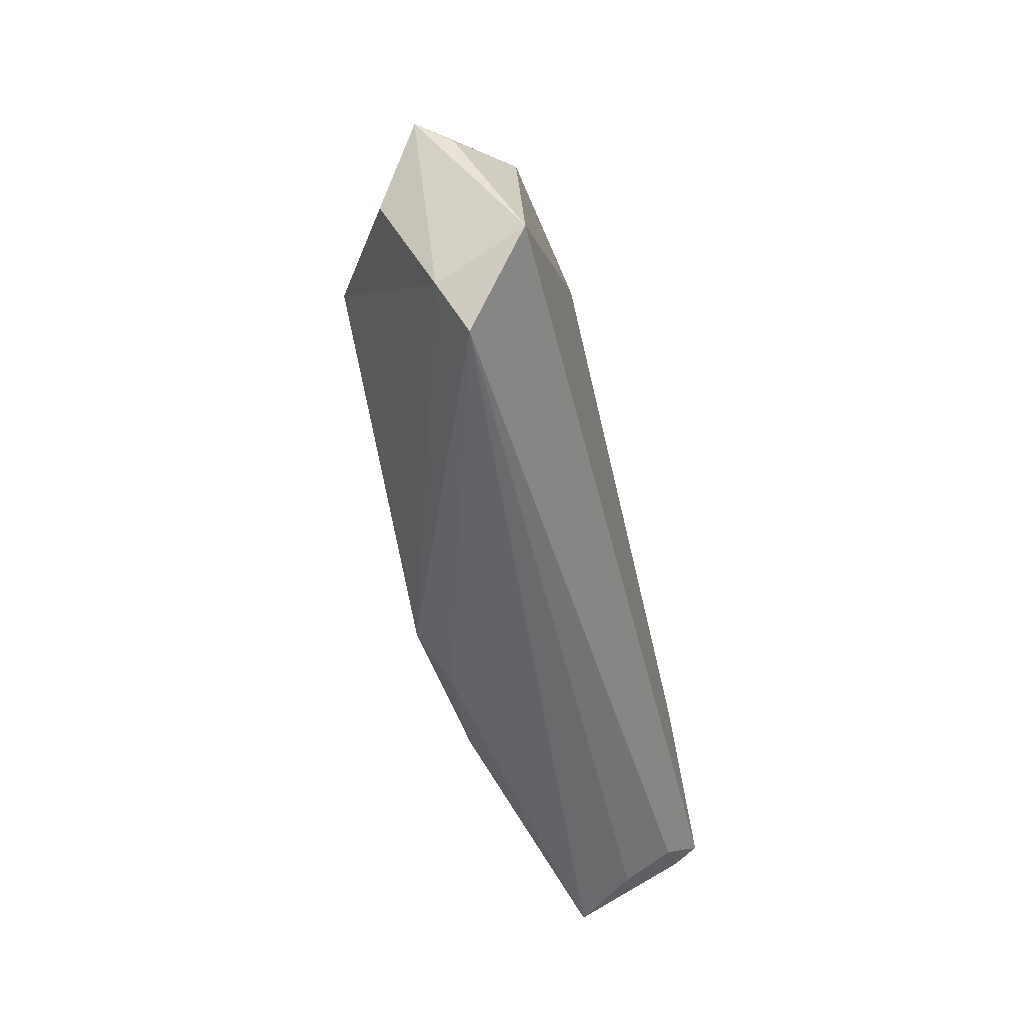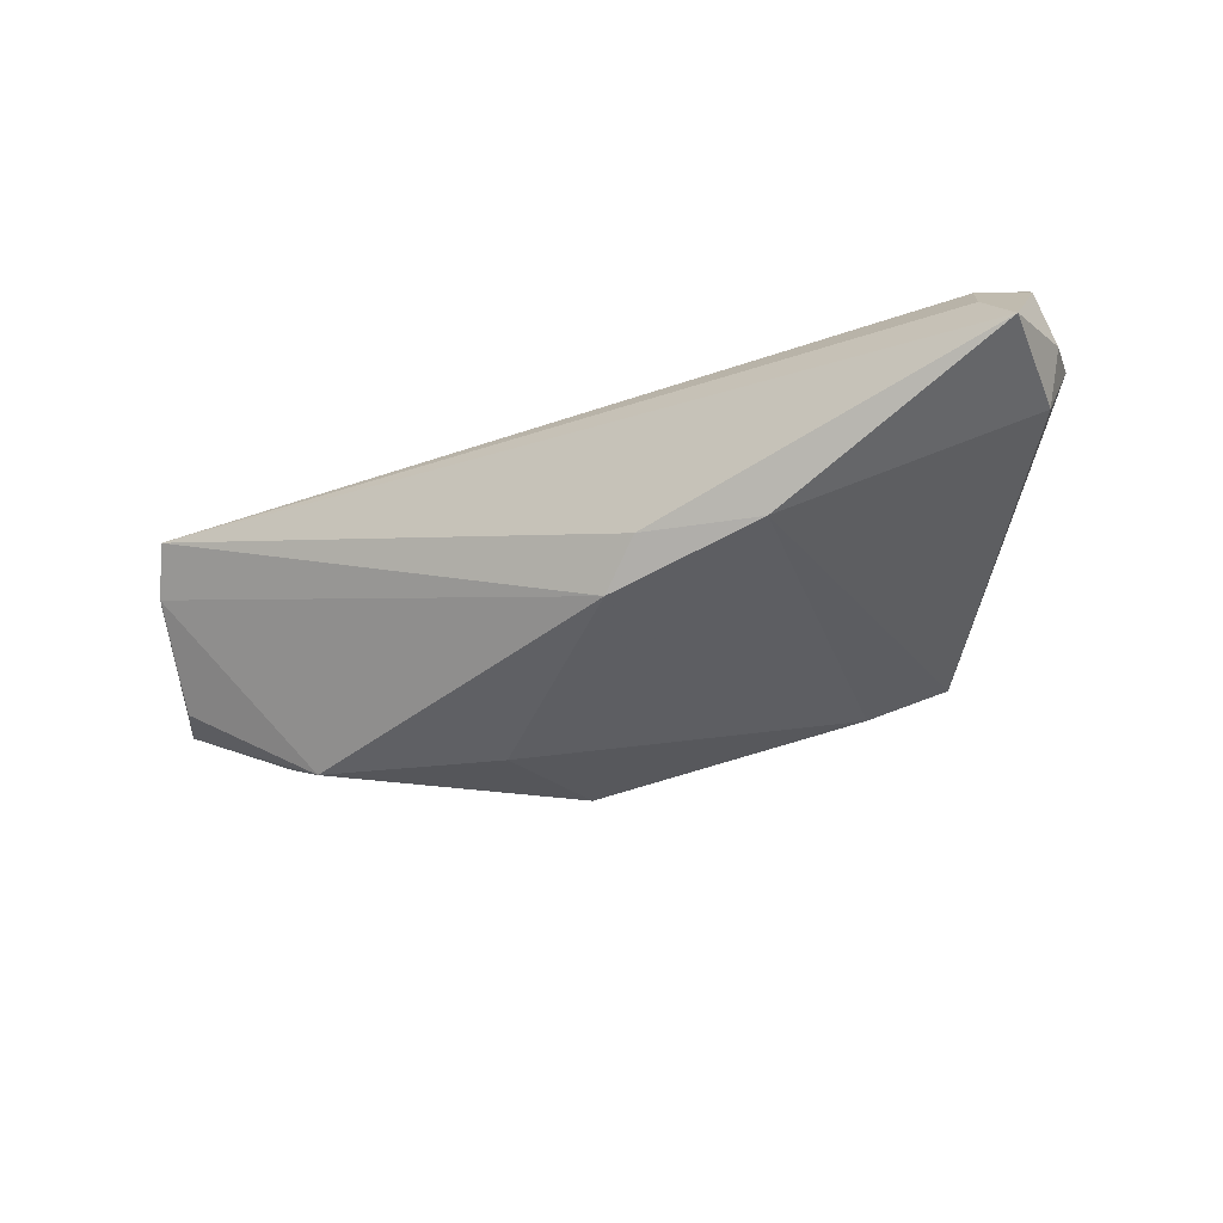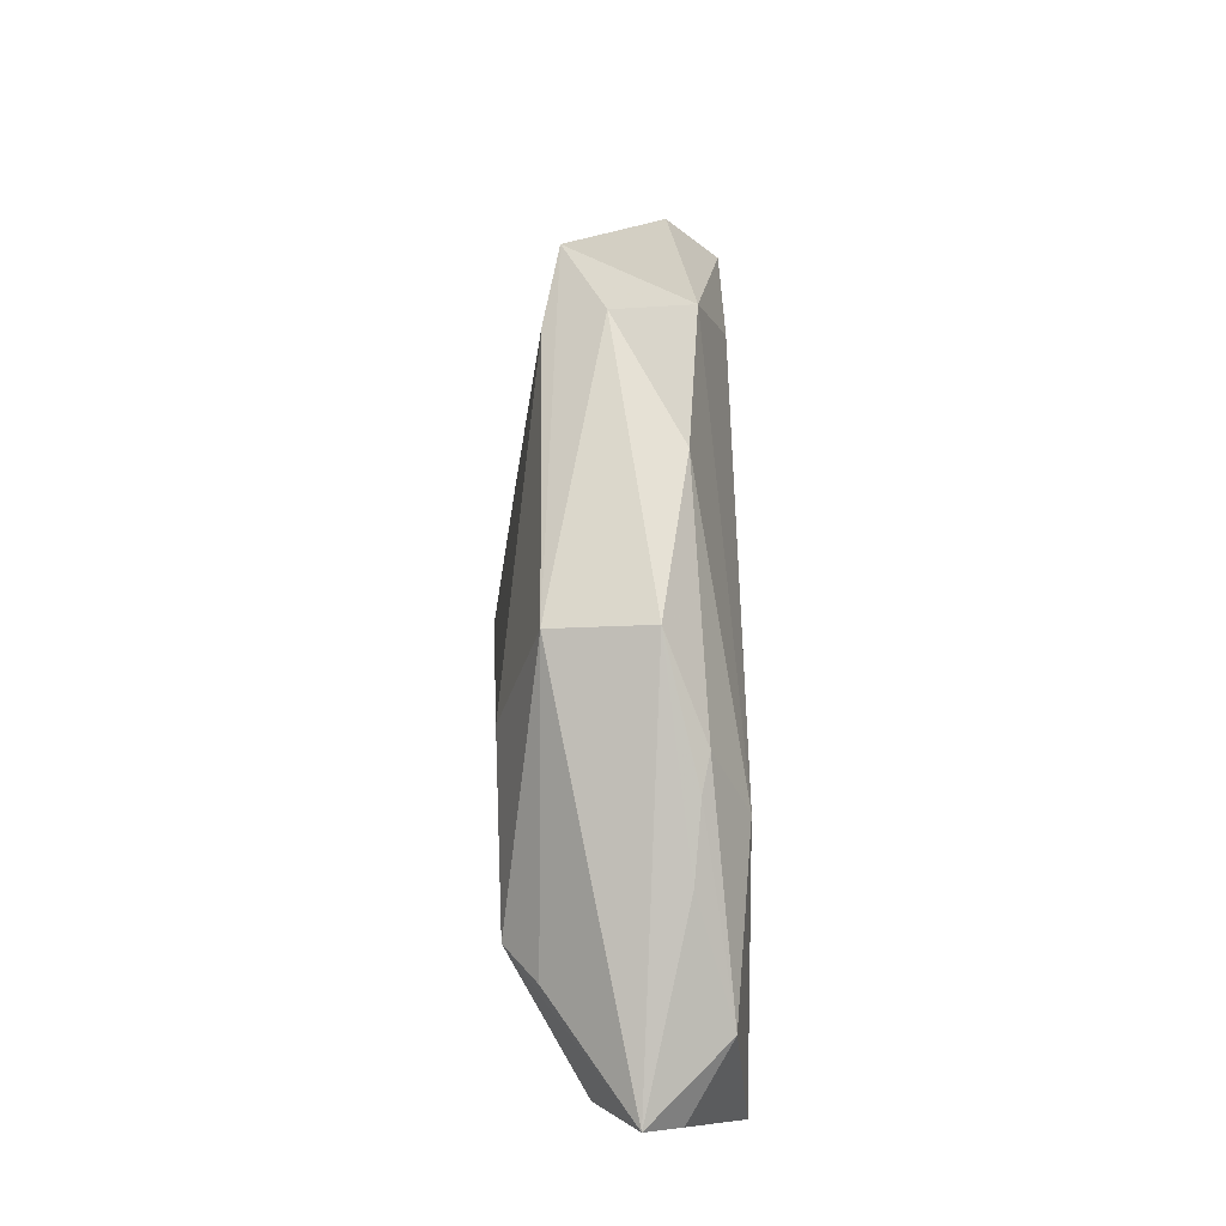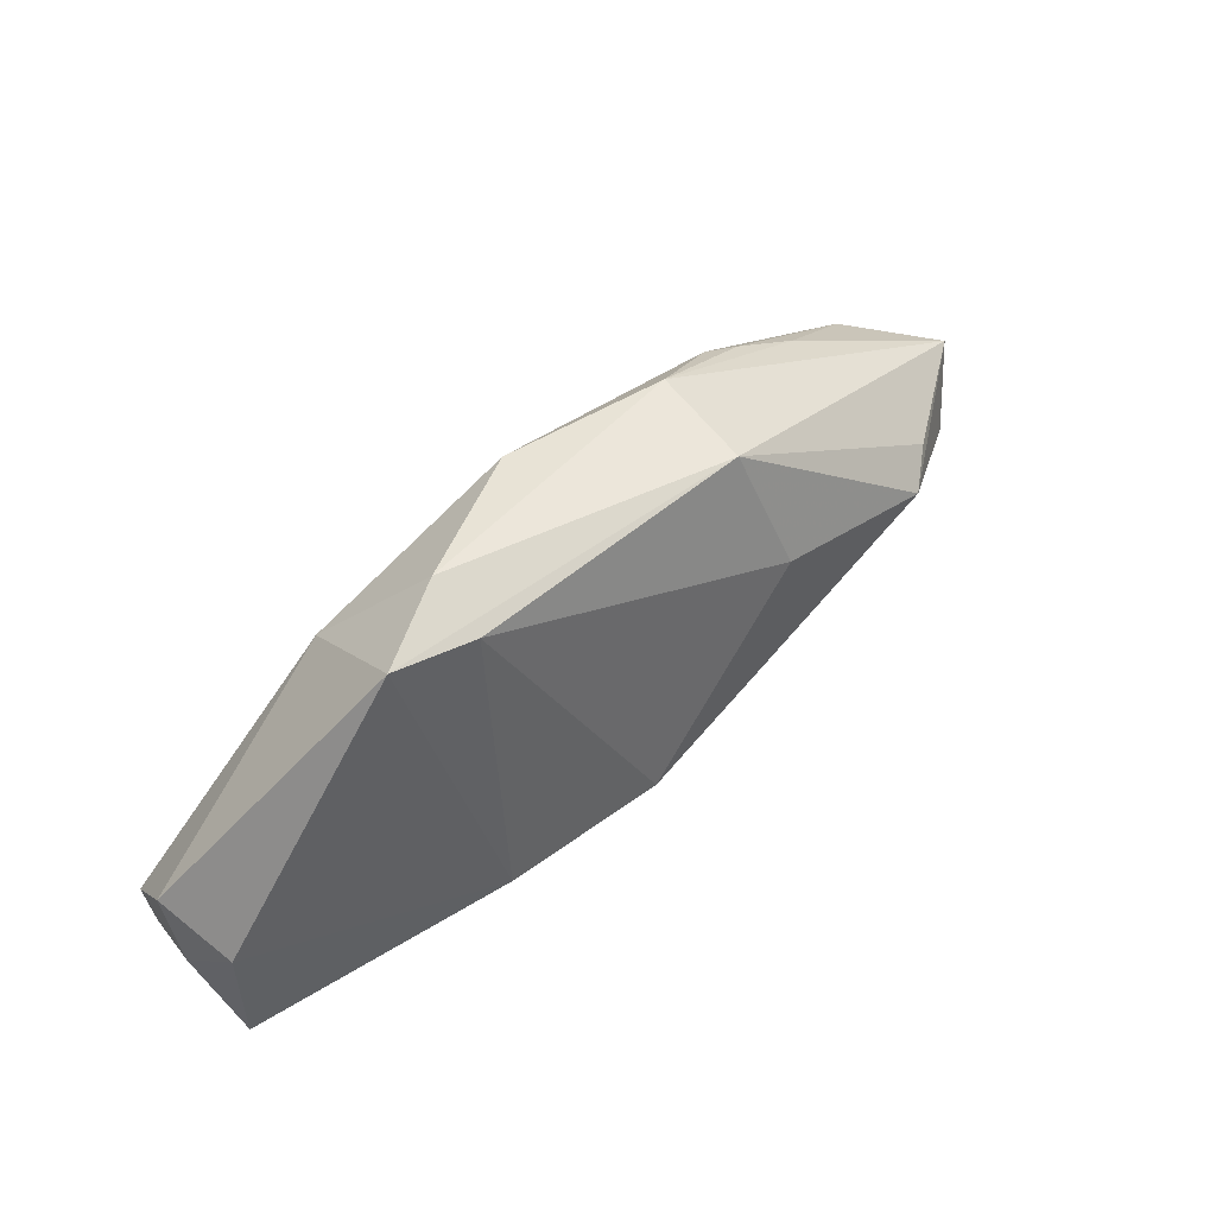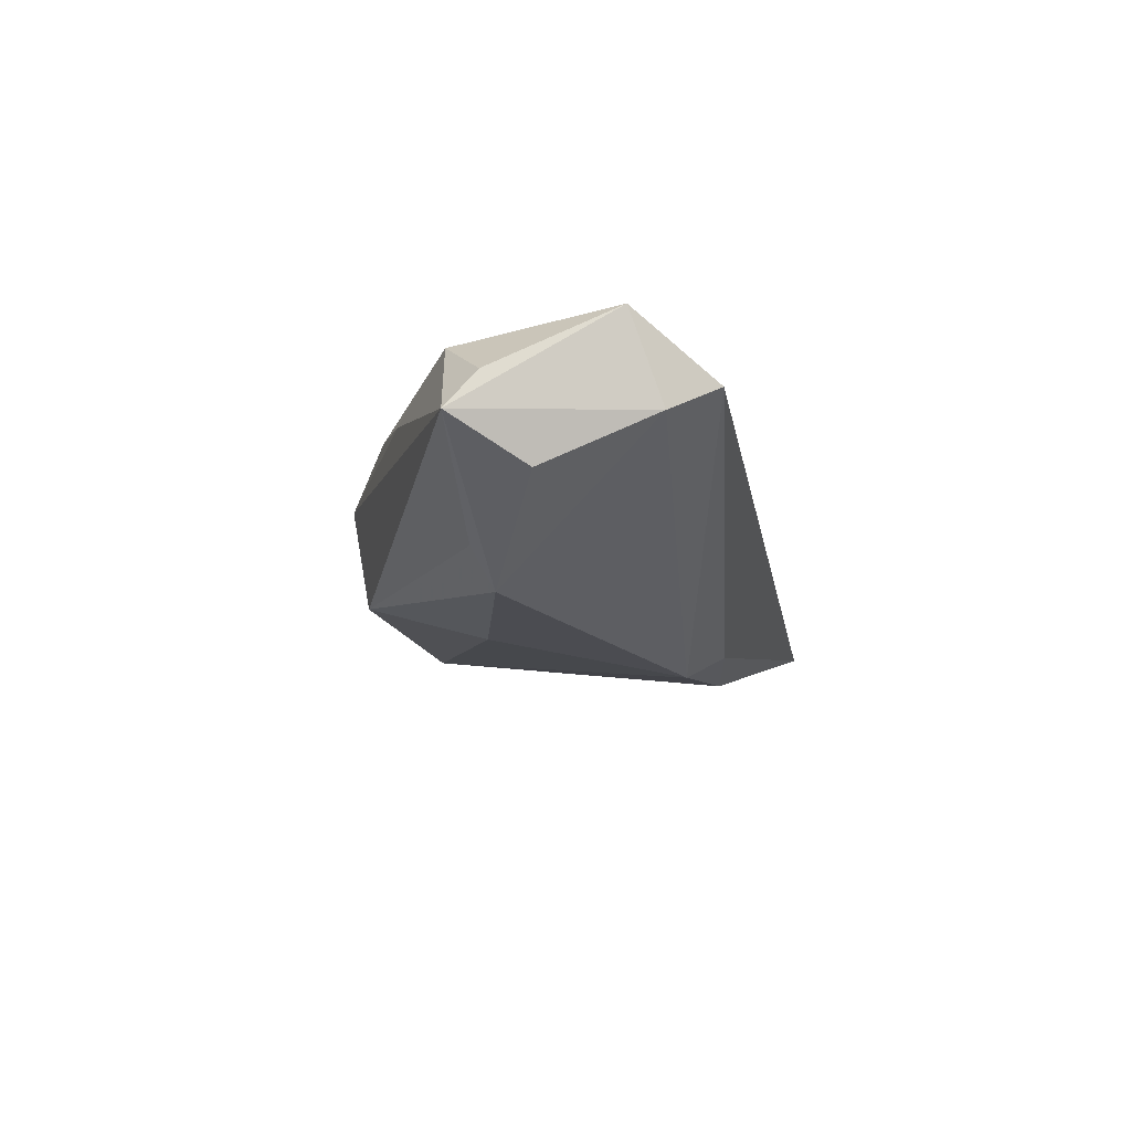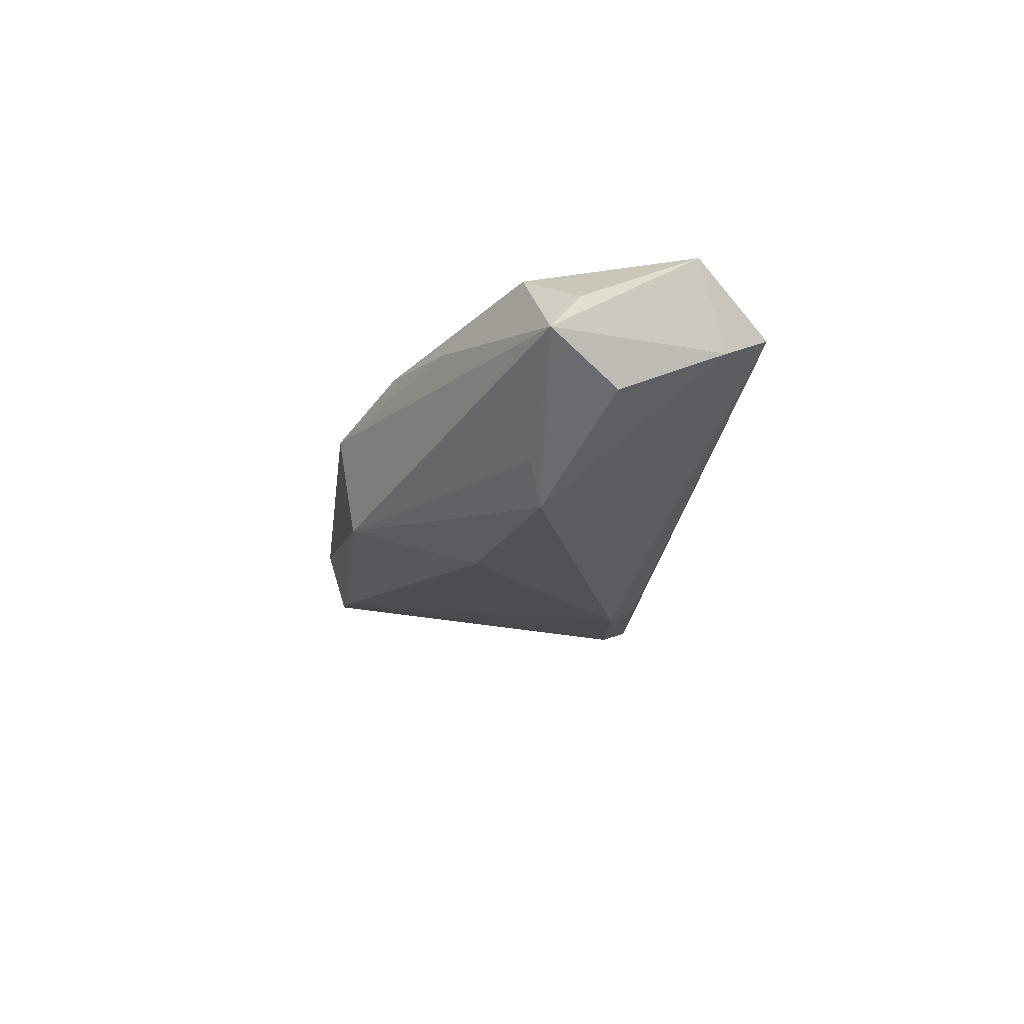
<metadata>
{"format":"obj","ext":"obj","renderer":"f3d","projection":"perspective","resolution":1024,"background":"white","views":[{"elev":-49.0,"azim":-76.7,"up":"+Y"},{"elev":-46.5,"azim":22.7,"up":"+Z"},{"elev":65.5,"azim":-90.6,"up":"+Y"},{"elev":51.0,"azim":137.8,"up":"+Y"},{"elev":-13.7,"azim":-79.7,"up":"+Z"},{"elev":-18.4,"azim":-96.2,"up":"+Z"}]}
</metadata>
<code>
v 0.04045 -0.002199 0.01304
v 0.0584 -0.02405 -0.004735
v 0.03507 0.02689 -0.007606
v 0.02446 0.02587 -0.00979
v 0.05946 -0.01313 0.01304
v -0.04133 0.003509 -0.0147
v -0.02942 0.01188 0.01304
v -0.05732 -0.003927 -0.004912
v -0.05429 -0.01802 0.001695
v 0.007294 0.02841 0.006591
v 0.02572 -0.01512 -0.01439
v 0.05341 -0.01806 0.009589
v -0.0303 0.0203 0.00723
v -0.04657 0.005379 -0.01044
v 0.01048 -0.01752 -0.01319
v 0.05825 -0.009302 -0.004289
v 0.02455 0.02953 -0.002262
v -0.05735 -0.01429 0.01304
v -0.05279 0.007011 0.01091
v 0.061 -0.01292 0.001538
v -0.01344 0.02652 -0.009791
v 0.004833 -0.01289 -0.01684
v -0.06136 0.001118 0.0052
v -0.02565 0.0217 0.008255
v 0.05984 -0.01541 0.009612
v -0.03923 0.01612 0.006321
v -0.01778 0.009618 -0.01529
v -0.0511 -0.02405 0.005032
v -0.06266 0.004921 0.0005183
v -0.01406 0.02871 0.003096
v 0.06068 -0.005557 0.005814
v 0.05418 -0.02143 0.003013
v 0.03325 0.01664 0.008614
f 8 9 29
f 2 16 20
f 29 9 18
f 17 21 30
f 30 21 29
f 22 9 6
f 9 8 6
f 6 8 29
f 16 2 11
f 22 4 11
f 11 15 22
f 2 15 11
f 17 30 10
f 25 2 20
f 20 5 25
f 19 18 7
f 28 18 9
f 28 15 2
f 28 9 22
f 22 15 28
f 31 5 20
f 20 16 31
f 21 4 27
f 27 6 21
f 27 4 22
f 22 6 27
f 29 21 14
f 14 6 29
f 21 6 14
f 16 11 3
f 3 11 4
f 3 31 16
f 3 21 17
f 3 4 21
f 7 18 1
f 1 18 5
f 7 10 24
f 24 10 30
f 24 19 7
f 29 18 23
f 23 19 29
f 18 19 23
f 12 25 5
f 5 18 12
f 18 28 12
f 33 1 5
f 17 10 33
f 33 10 7
f 7 1 33
f 5 31 33
f 33 3 17
f 31 3 33
f 29 19 26
f 26 30 29
f 2 25 32
f 25 12 32
f 32 28 2
f 32 12 28
f 19 24 13
f 13 26 19
f 13 24 30
f 30 26 13

</code>
